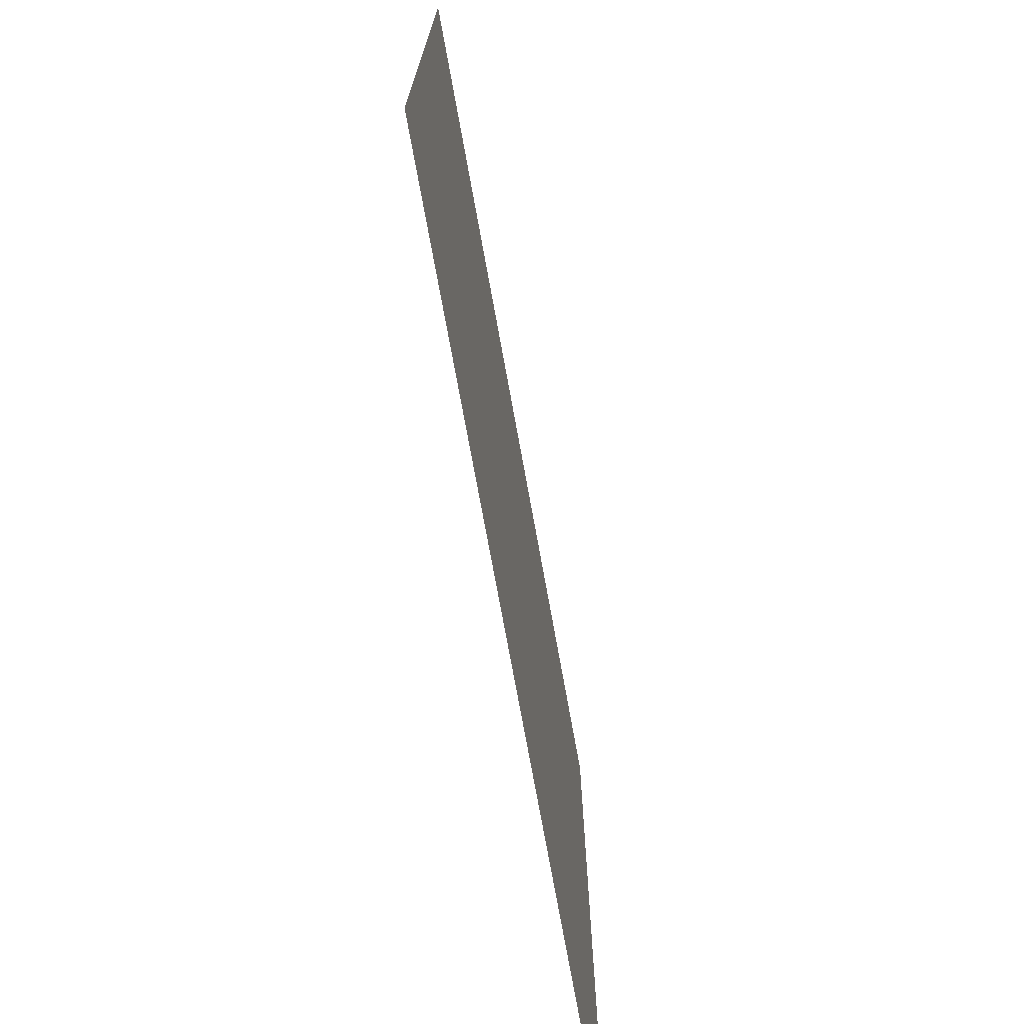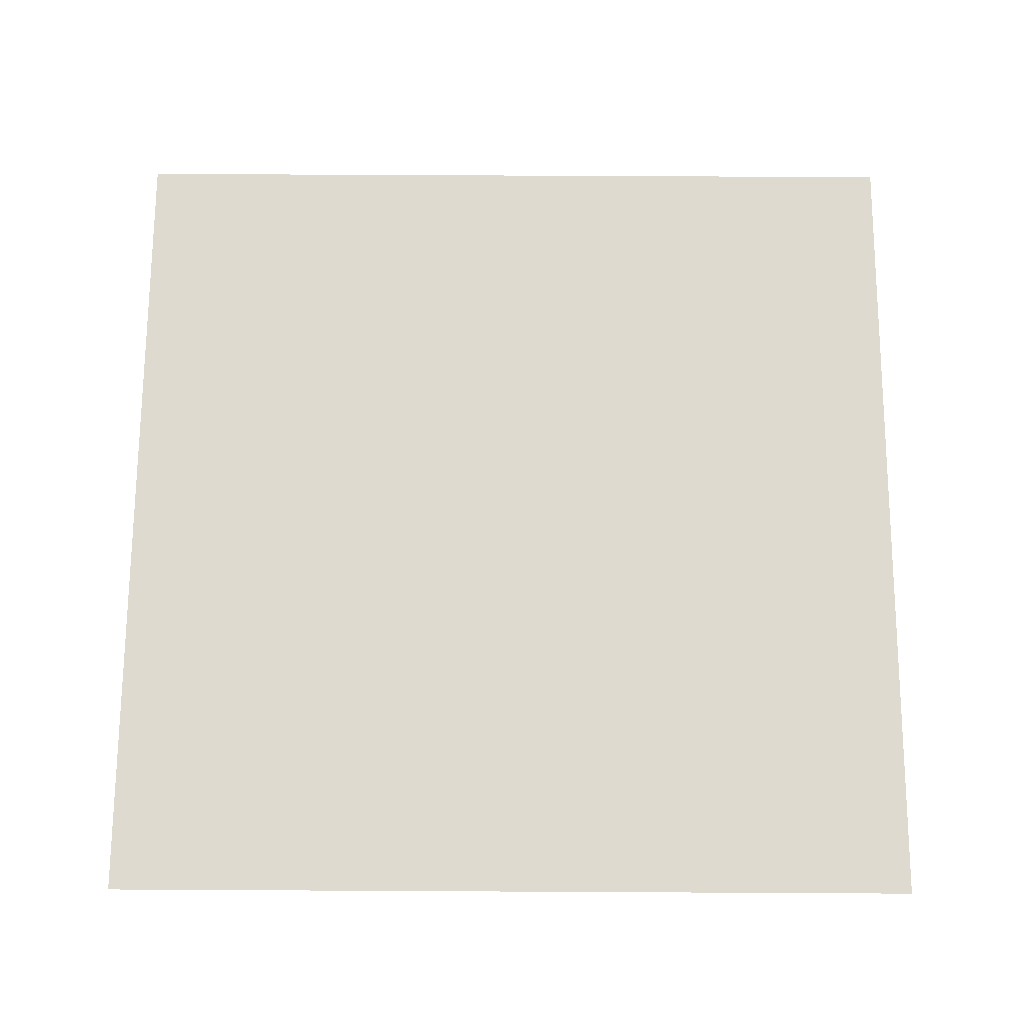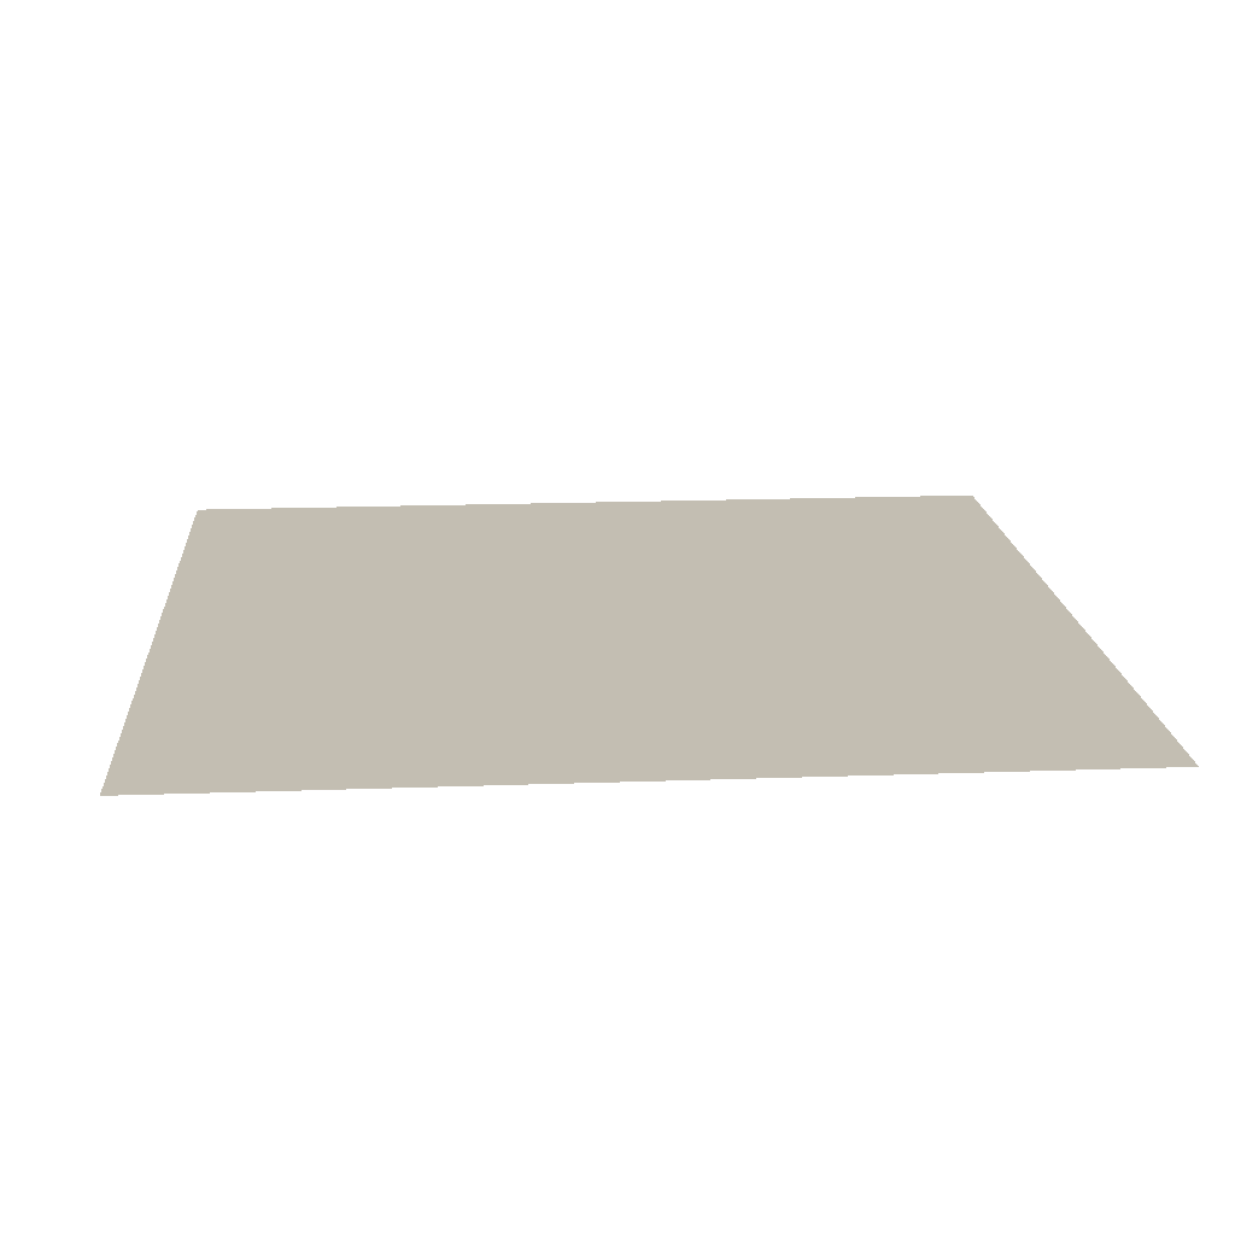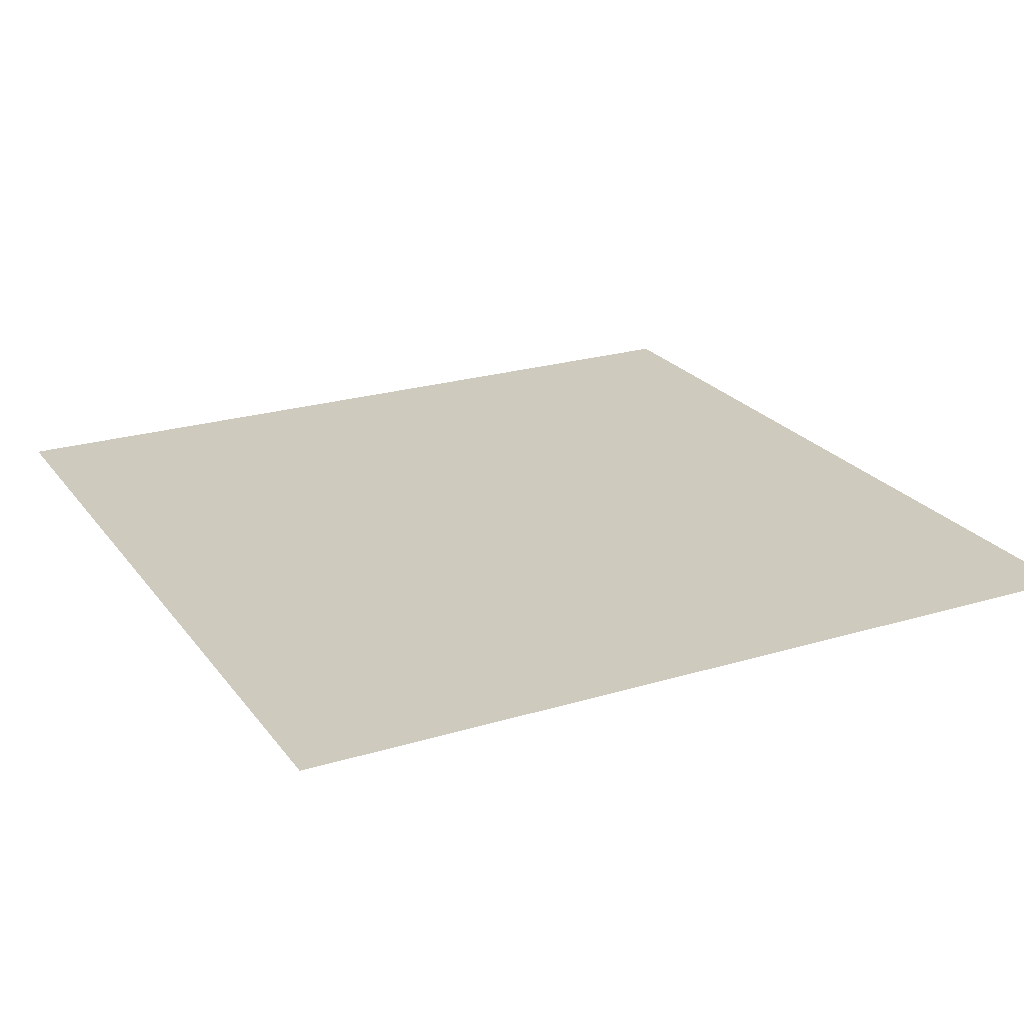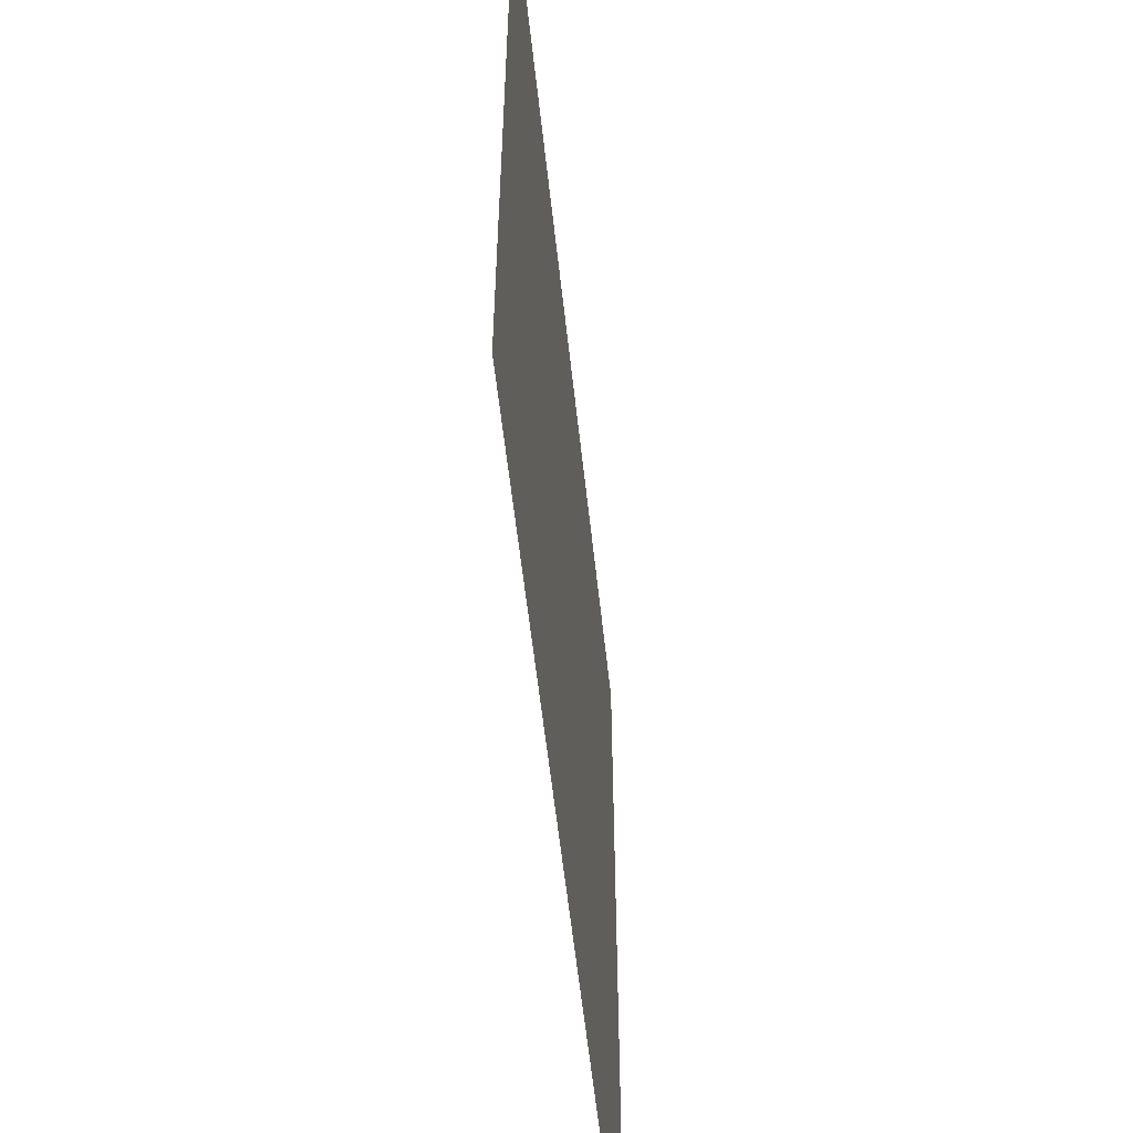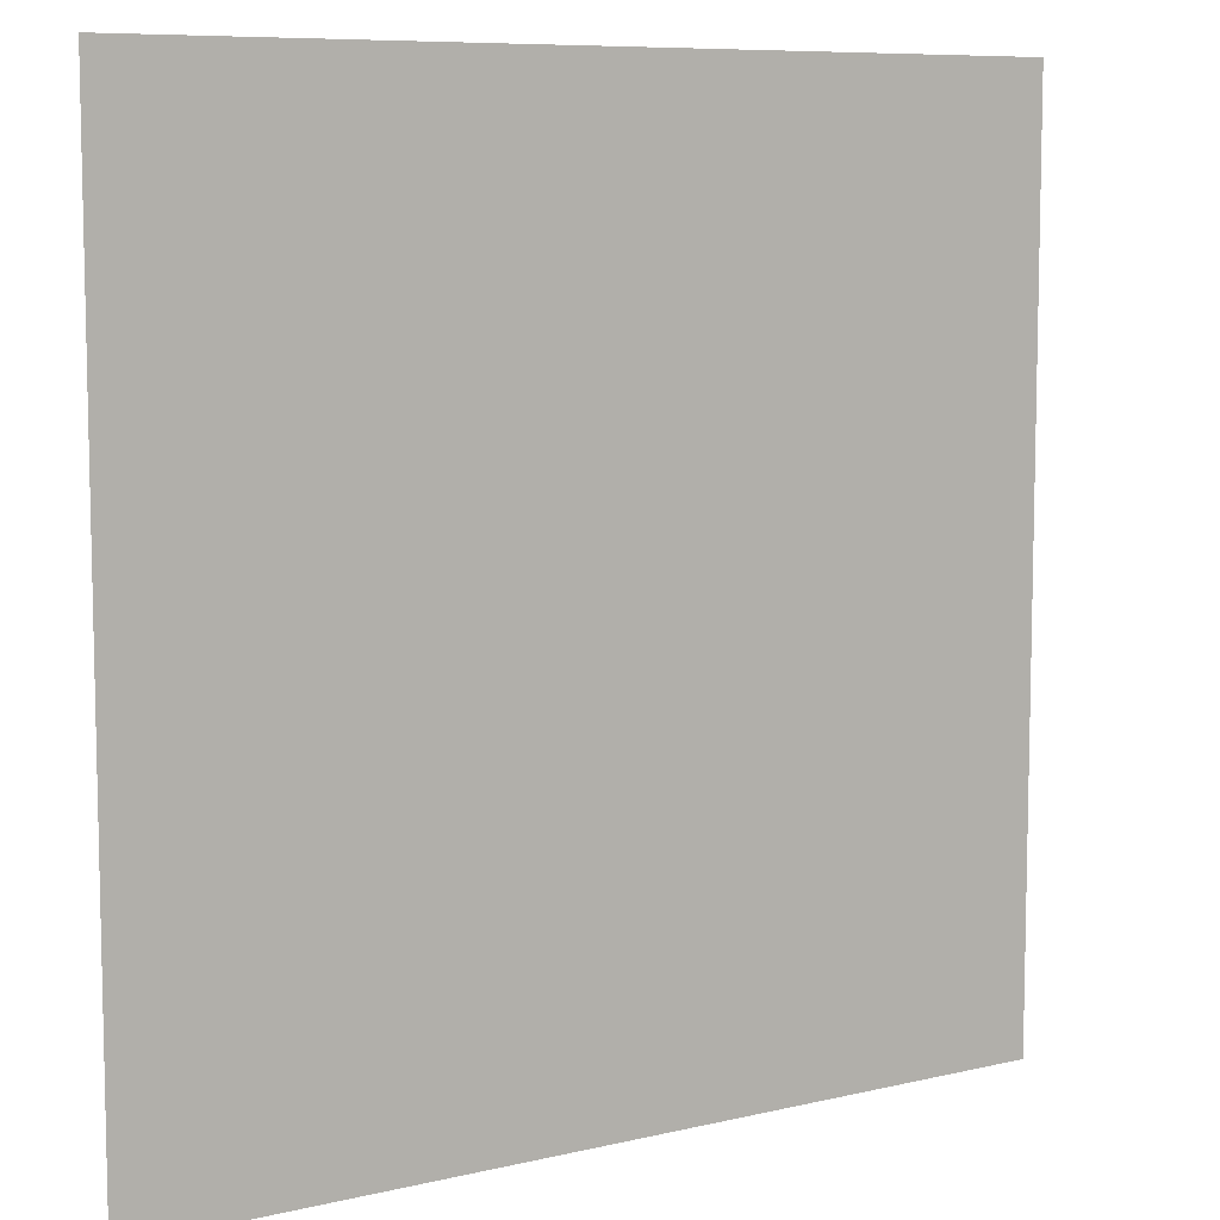
<metadata>
{"format":"obj","ext":"obj","renderer":"f3d","projection":"perspective","resolution":1024,"background":"white","views":[{"elev":-74.1,"azim":100.3,"up":"+Y"},{"elev":70.8,"azim":0.3,"up":"+Z"},{"elev":17.3,"azim":85.8,"up":"+Z"},{"elev":23.2,"azim":-117.1,"up":"+Z"},{"elev":-57.9,"azim":-83.8,"up":"+Y"},{"elev":8.3,"azim":-33.1,"up":"+Y"}]}
</metadata>
<code>
o Cube.003
v 0.25 -0 -0.25
v 0.25 0.5 -0.25
v -0.25 -0 -0.25
v -0.25 0.5 -0.25
f 1 3 4 2

</code>
